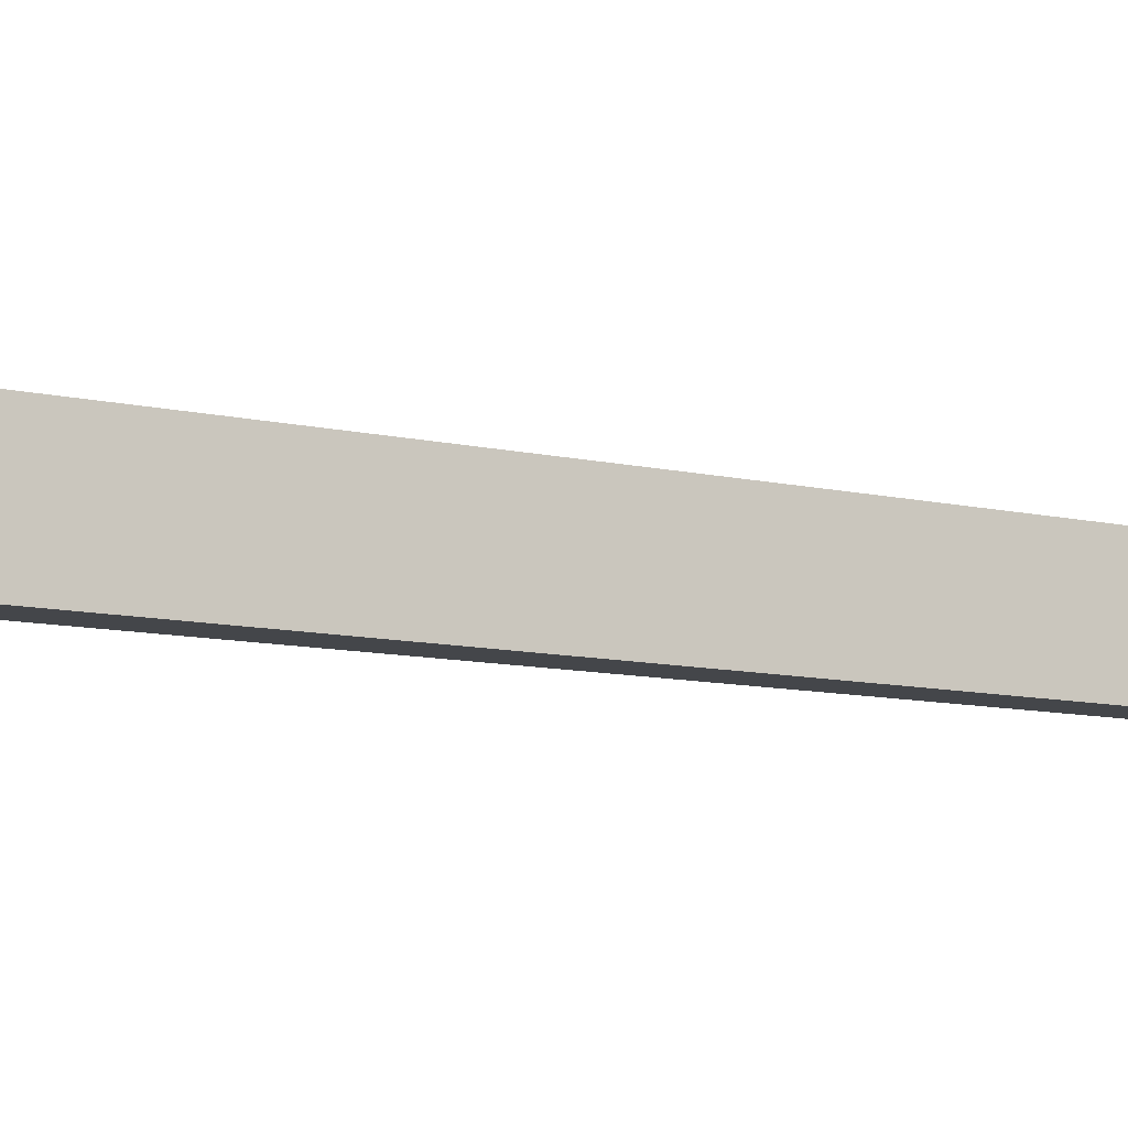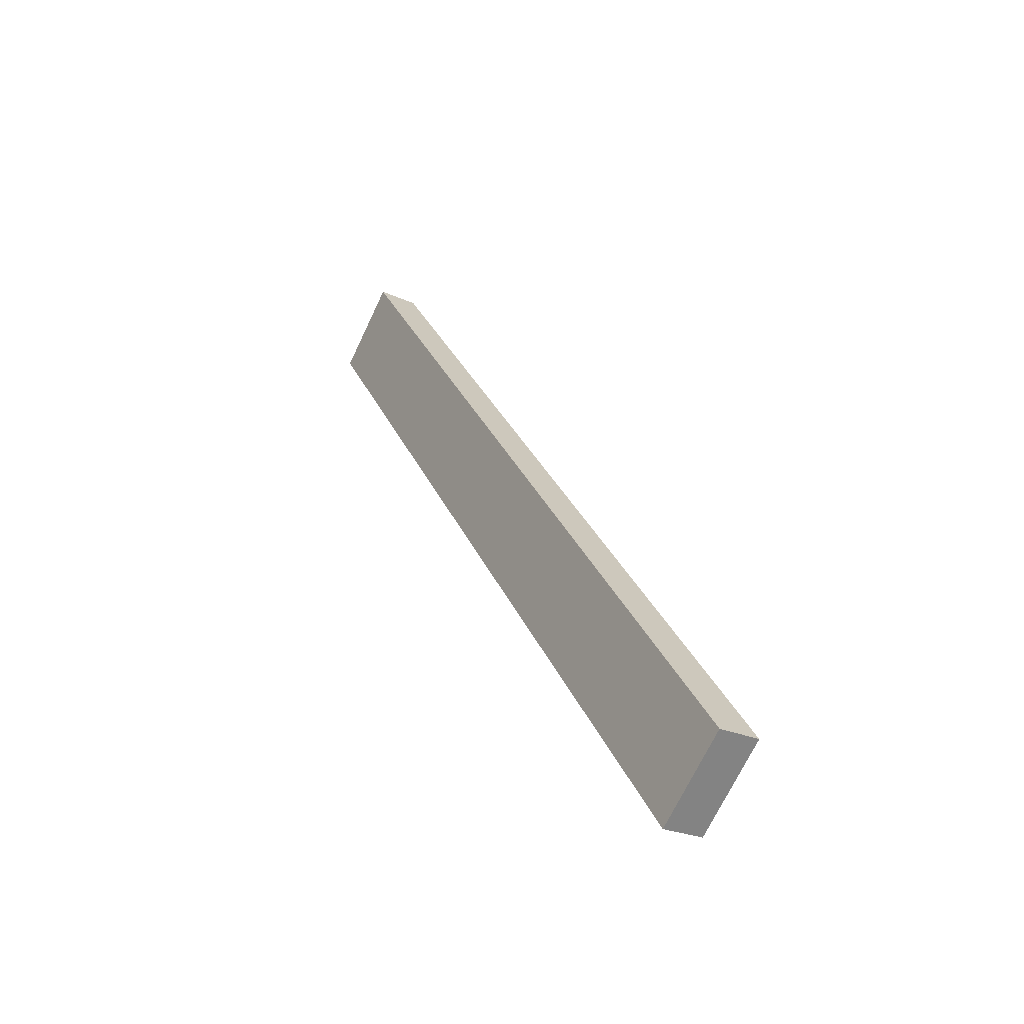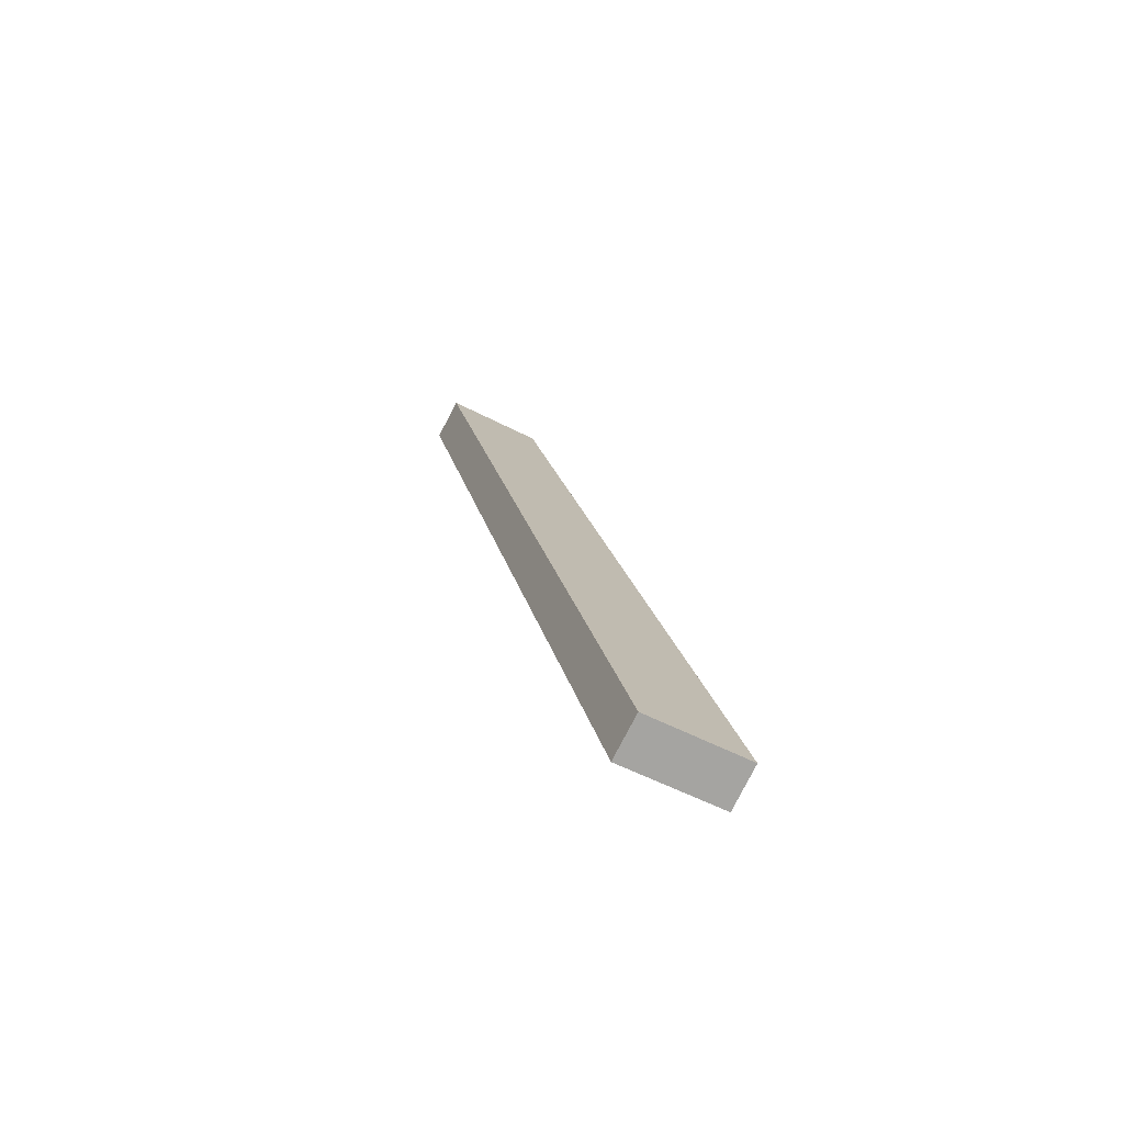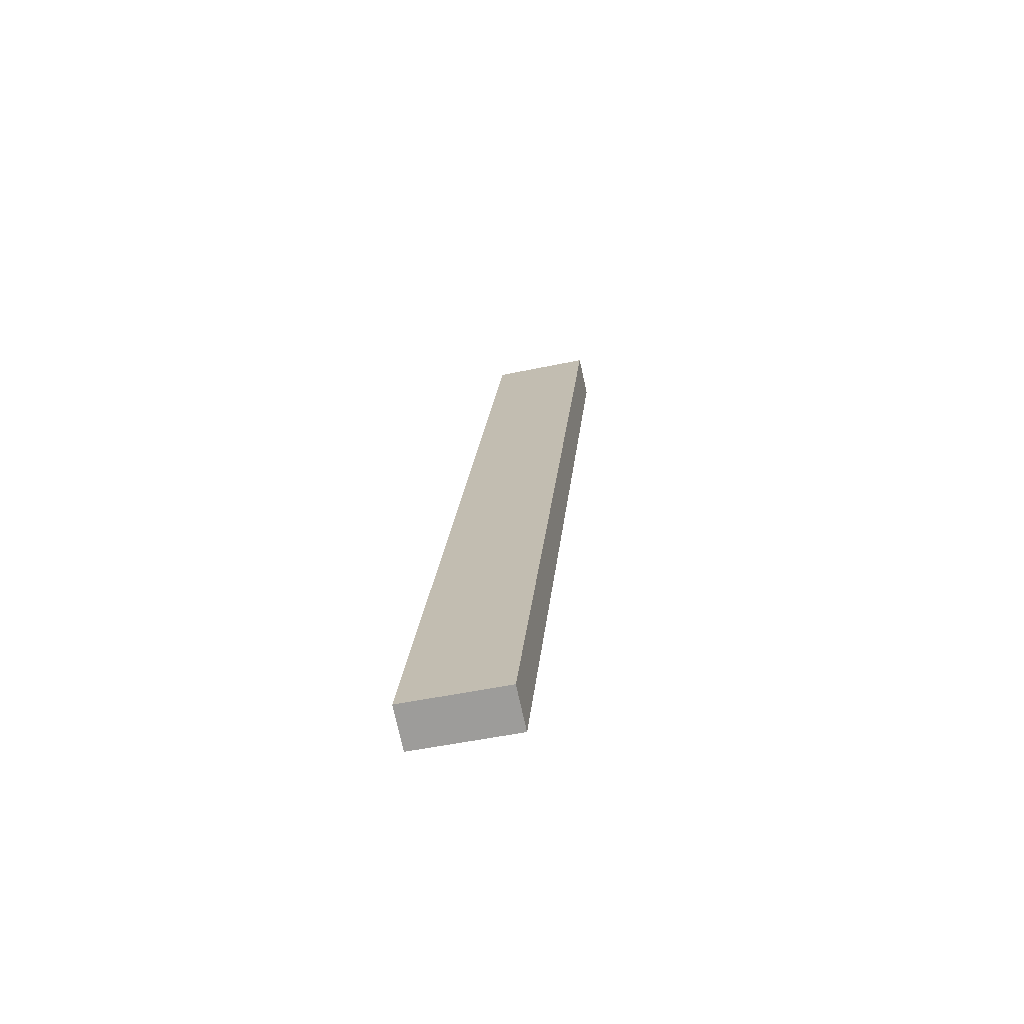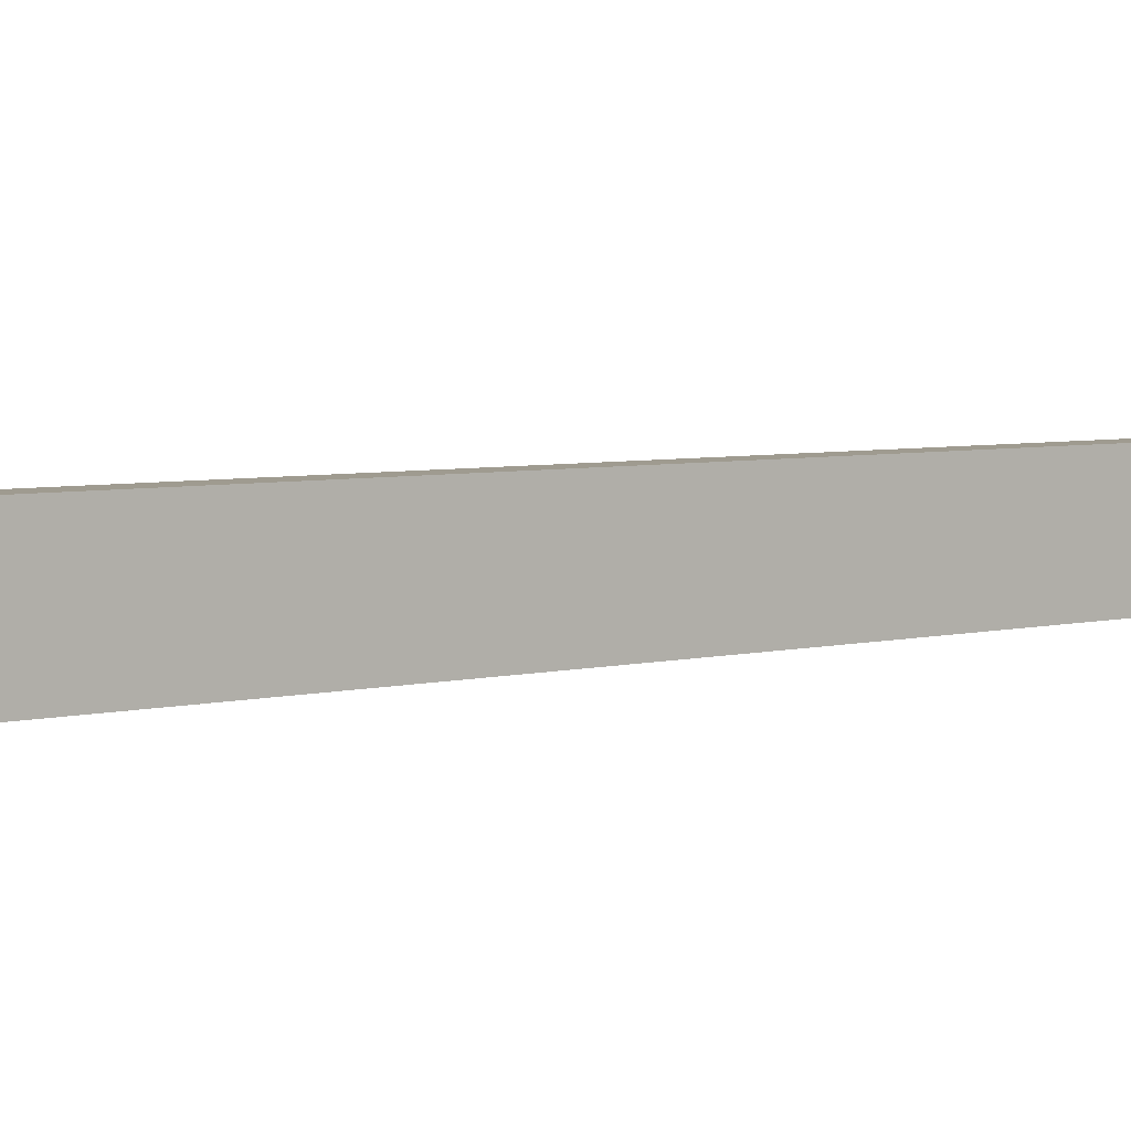
<metadata>
{"format":"obj","ext":"obj","renderer":"f3d","projection":"perspective","resolution":1024,"background":"white","views":[{"elev":-9.8,"azim":80.1,"up":"+Y"},{"elev":-70.8,"azim":154.5,"up":"+Z"},{"elev":-53.4,"azim":-119.3,"up":"+Z"},{"elev":-49.3,"azim":-76.7,"up":"+Z"},{"elev":4.4,"azim":70.0,"up":"+Y"}]}
</metadata>
<code>
v  0 5.731 3.509e-16
v  22.84 5.753 51.03
v  2.207 5.753 -0.907
v  20.55 5.73 51.9
v  22.84 -3.125e-15 51.03
v  2.207 5.554e-17 -0.907
v  0 0 0
v  20.55 -3.178e-15 51.9
g defaultobject
f 1 2 3
f 2 1 4
f 5 3 2
f 3 5 6
f 6 1 3
f 1 6 7
f 7 4 1
f 4 7 8
f 4 5 2
f 5 4 8
f 8 6 5
f 6 8 7

</code>
